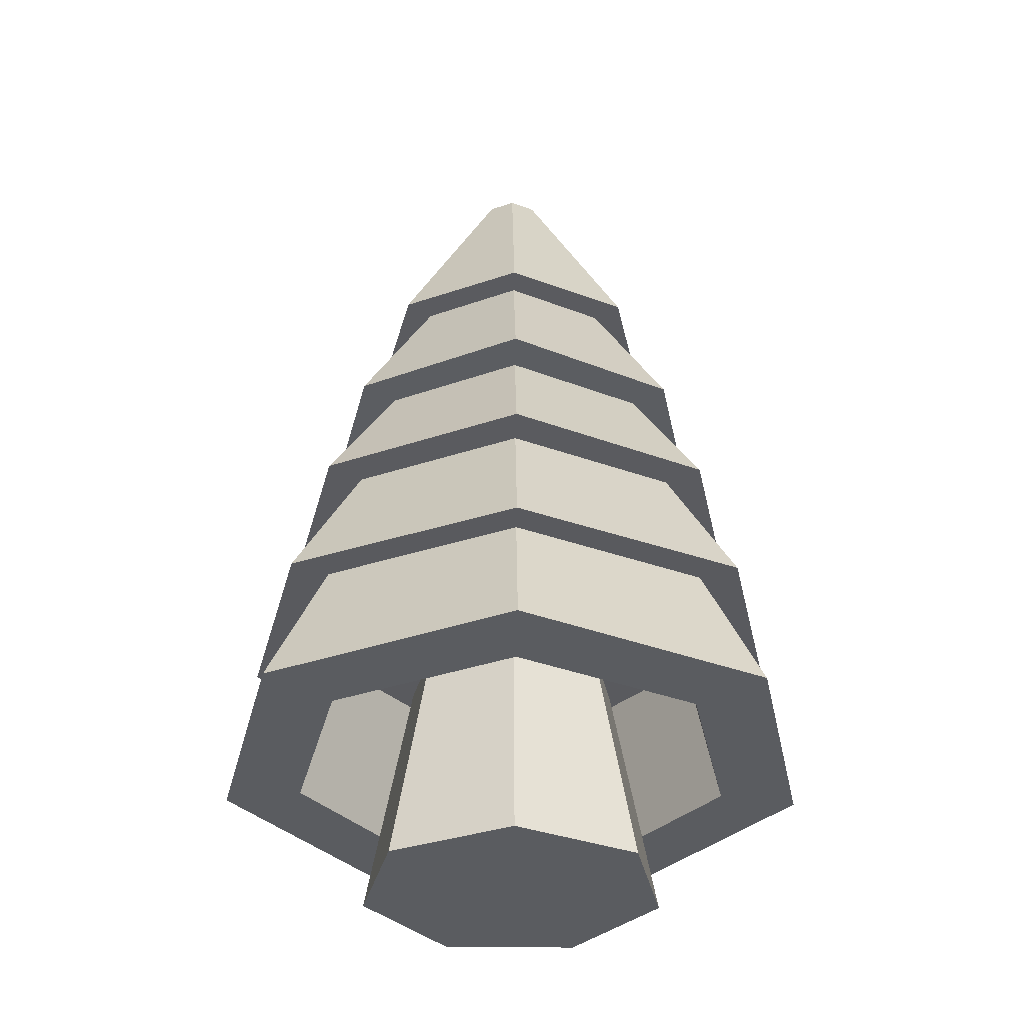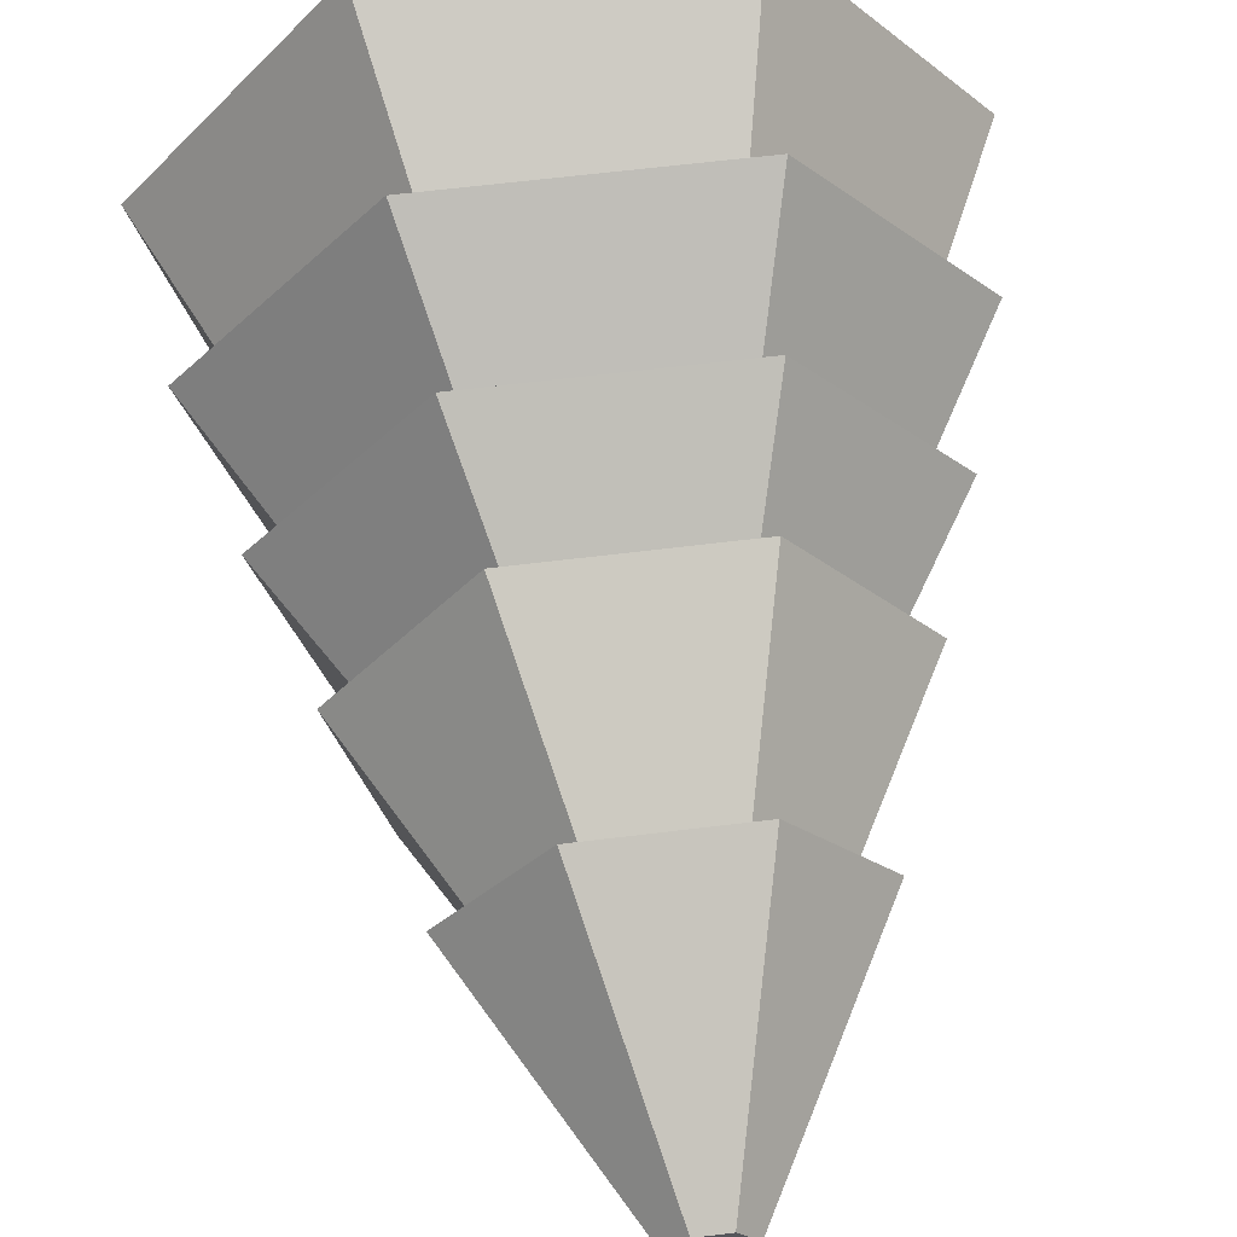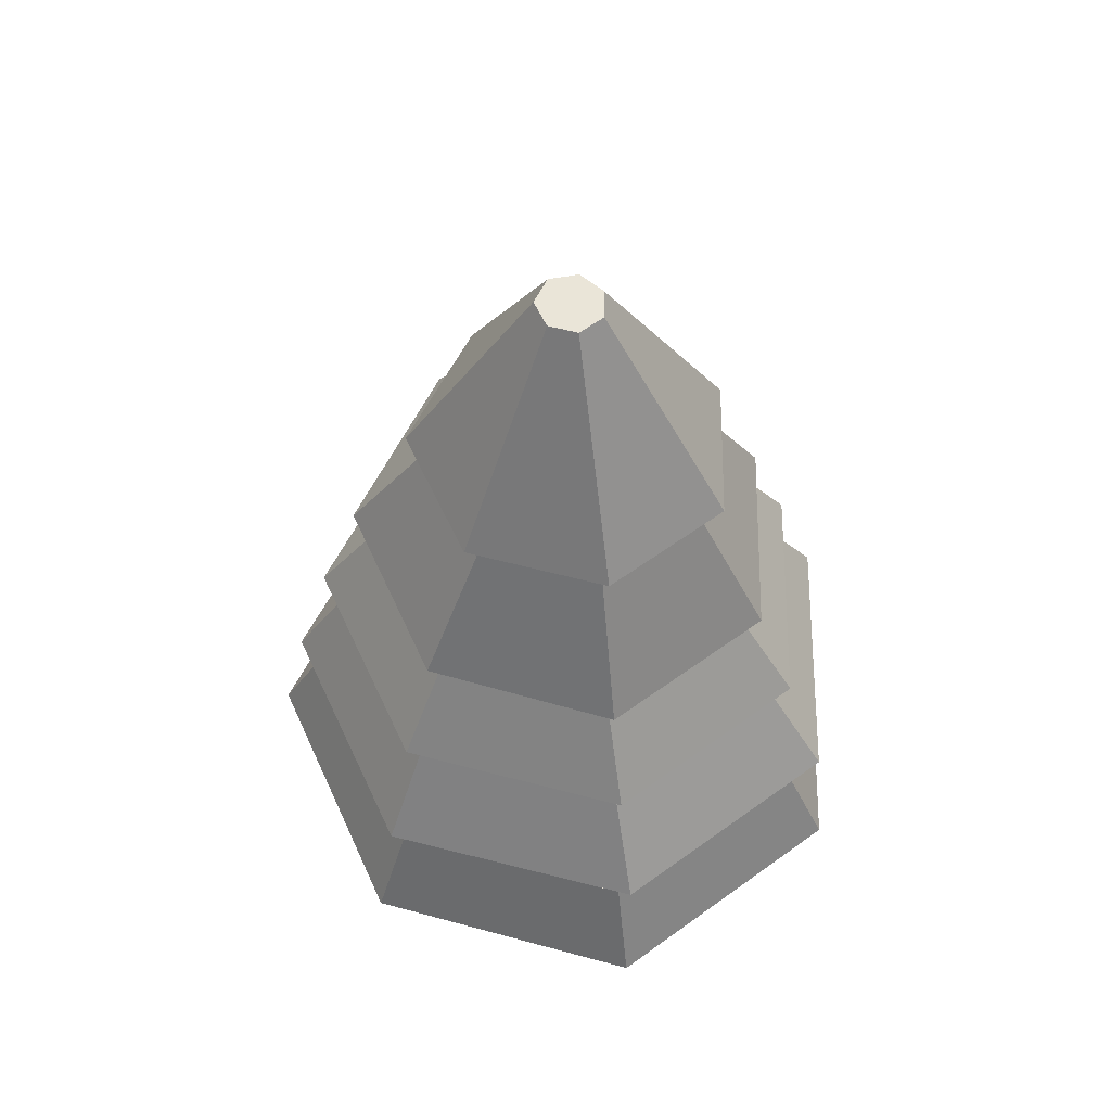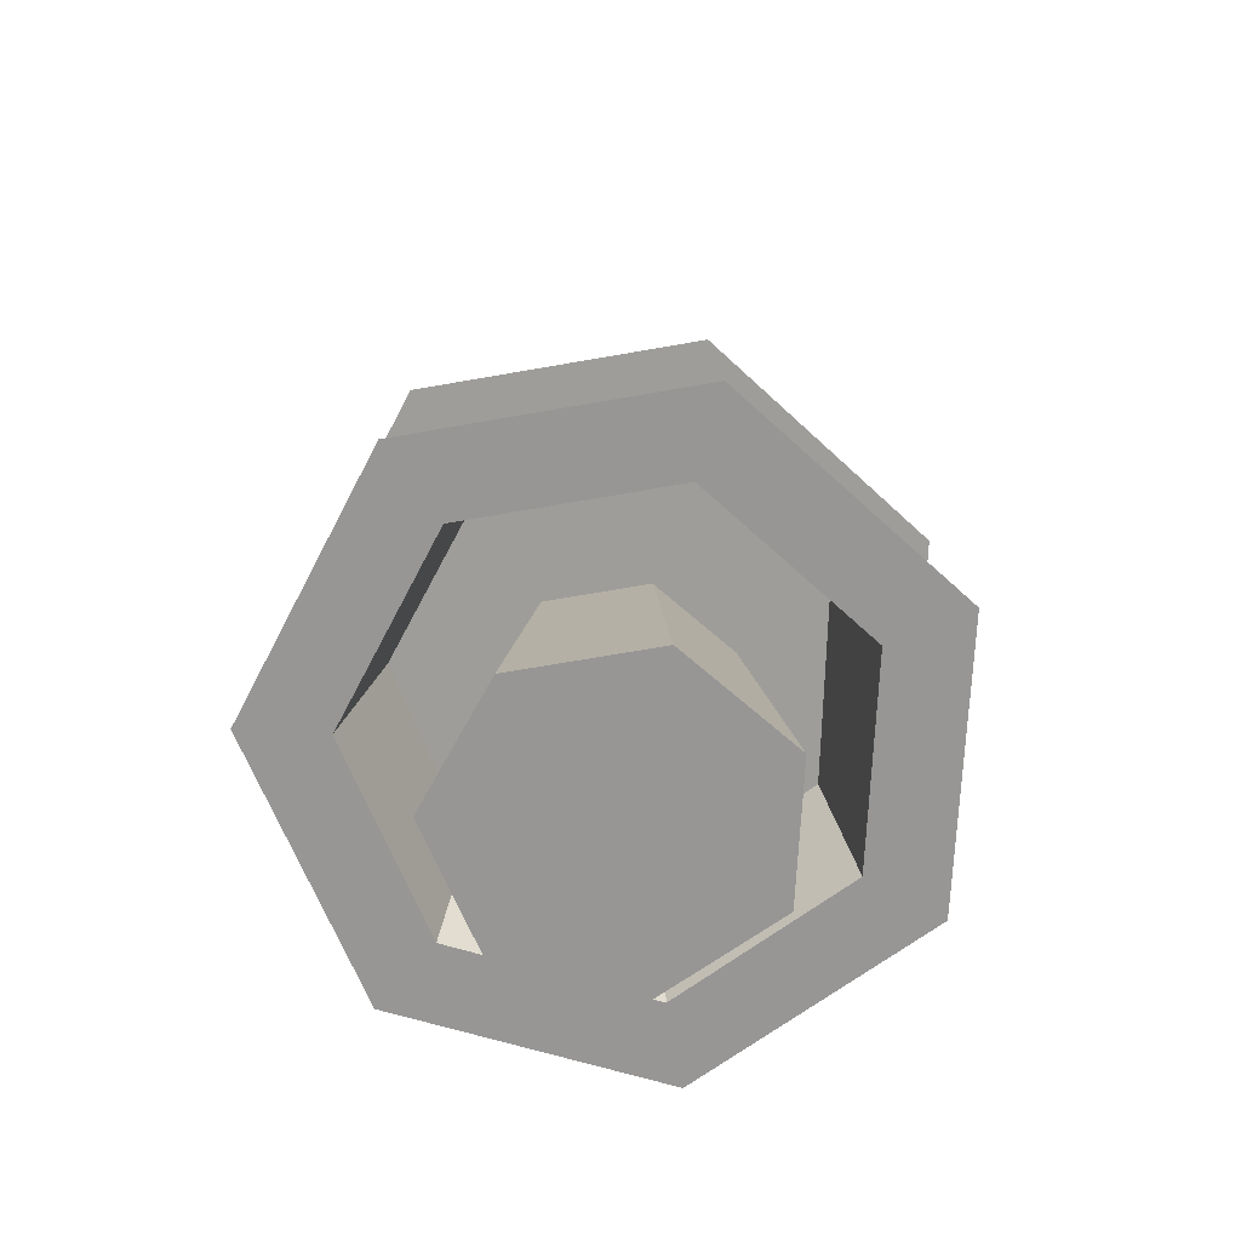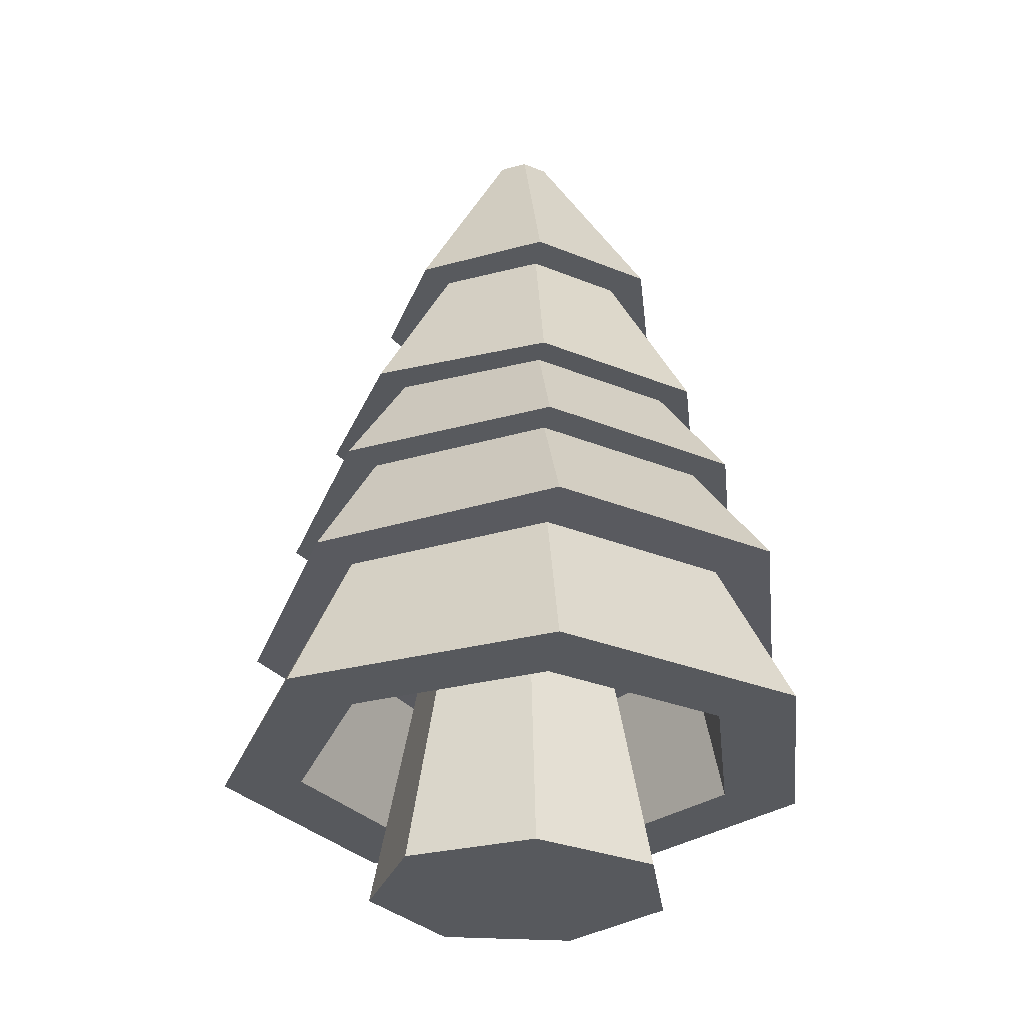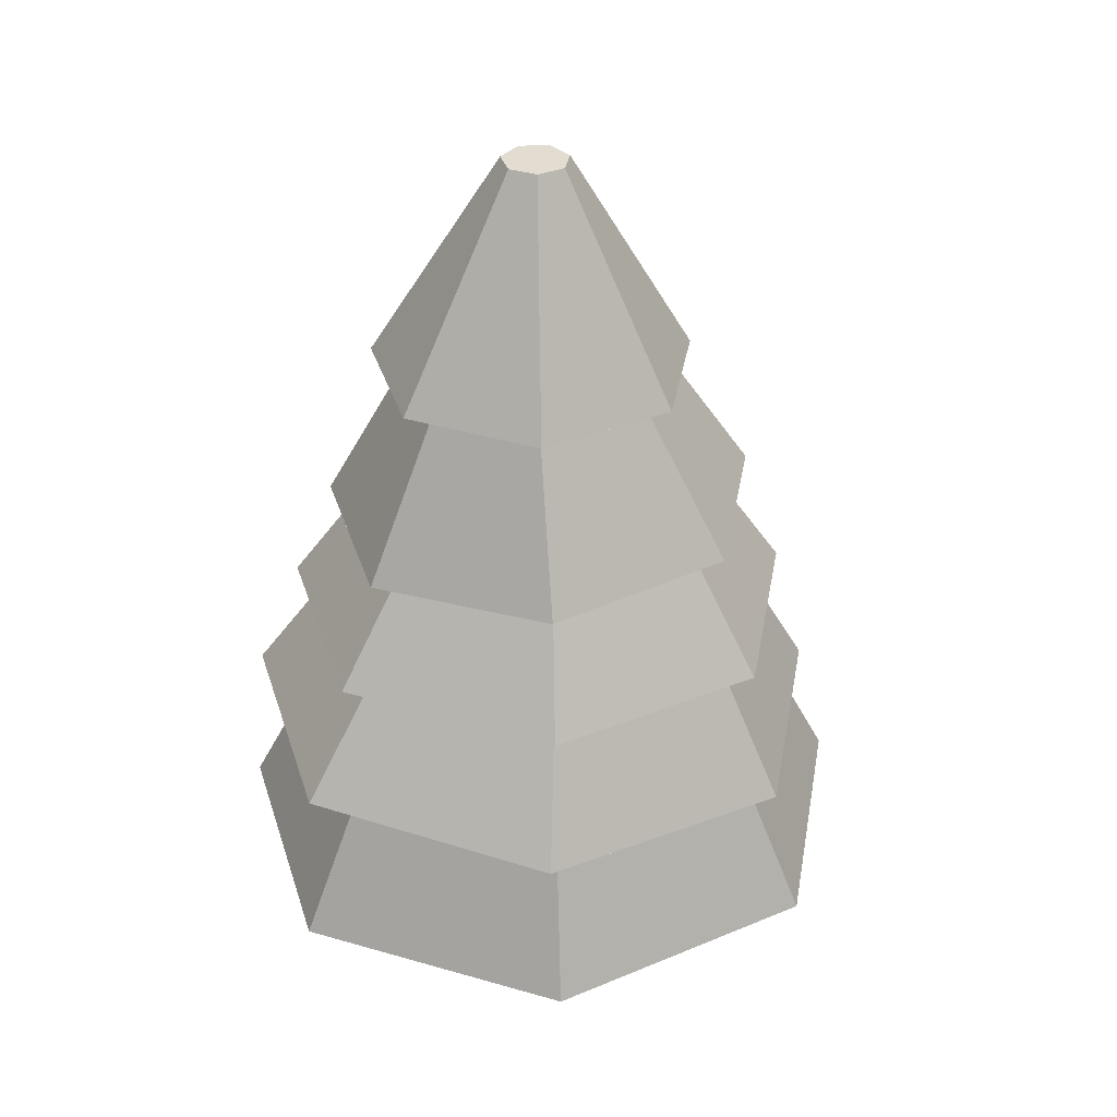
<metadata>
{"format":"obj","ext":"obj","renderer":"f3d","projection":"perspective","resolution":1024,"background":"white","views":[{"elev":-33.9,"azim":179.0,"up":"+Y"},{"elev":61.4,"azim":172.8,"up":"+Z"},{"elev":59.0,"azim":-36.8,"up":"+Y"},{"elev":-67.8,"azim":10.0,"up":"+Y"},{"elev":-29.7,"azim":-31.1,"up":"+Y"},{"elev":35.4,"azim":73.4,"up":"+Y"}]}
</metadata>
<code>
o Cylinder.159
v 0.02504 0.03124 -0.3257
v 0.02504 0.4881 -0.2367
v 0.2569 0.03124 -0.2141
v 0.1873 0.4881 -0.1585
v 0.3142 0.03124 0.03689
v 0.2274 0.4881 0.01708
v 0.1537 0.03124 0.2381
v 0.1151 0.4881 0.1579
v -0.1037 0.03124 0.2381
v -0.06503 0.4881 0.1579
v -0.2641 0.03124 0.03689
v -0.1773 0.4881 0.01708
v -0.2069 0.03124 -0.2141
v -0.1373 0.4881 -0.1585
f 1 2 4 3
f 3 4 6 5
f 5 6 8 7
f 7 8 10 9
f 9 10 12 11
f 4 2 14 12 10 8 6
f 11 12 14 13
f 13 14 2 1
f 1 3 5 7 9 11 13
o Cylinder.158
v 0.02504 0.2925 -0.4861
v 0.02504 0.8034 -0.3903
v 0.3686 0.2925 -0.314
v 0.2966 0.8034 -0.2543
v 0.4535 0.2925 0.07257
v 0.3637 0.8034 0.05126
v 0.2157 0.2925 0.3826
v 0.1758 0.8034 0.2963
v -0.1656 0.2925 0.3826
v -0.1257 0.8034 0.2963
v -0.4034 0.2925 0.07257
v -0.3136 0.8034 0.05126
v -0.3185 0.2925 -0.314
v -0.2465 0.8034 -0.2543
v 0.02504 0.2925 -0.6491
v 0.4912 0.2925 -0.4157
v 0.6063 0.2925 0.1088
v 0.2837 0.2925 0.5295
v -0.2337 0.2925 0.5295
v -0.5562 0.2925 0.1088
v -0.4411 0.2925 -0.4157
v 0.02504 0.694 -0.3968
v 0.3015 0.694 -0.2583
v 0.3698 0.694 0.0527
v 0.1784 0.694 0.3021
v -0.1284 0.694 0.3021
v -0.3197 0.694 0.0527
v -0.2514 0.694 -0.2583
f 29 16 18 30
f 30 18 20 31
f 31 20 22 32
f 32 22 24 33
f 33 24 26 34
f 18 16 28 26 24 22 20
f 34 26 28 35
f 35 28 16 29
f 27 15 36 42
f 17 15 29 30
f 19 17 30 31
f 21 19 31 32
f 23 21 32 33
f 25 23 33 34
f 27 25 34 35
f 15 27 35 29
f 36 37 38 39 40 41 42
f 23 25 41 40
f 19 21 39 38
f 15 17 37 36
f 25 27 42 41
f 21 23 40 39
f 17 19 38 37
o Cylinder.157
v 0.02504 1.03 -0.3197
v 0.2334 1.035 -0.2154
v 0.2849 1.046 0.01915
v 0.1407 1.055 0.2072
v -0.09059 1.055 0.2072
v -0.2348 1.046 0.01915
v -0.1833 1.035 -0.2154
v 0.02504 0.5524 -0.5865
v 0.4567 0.5625 -0.3703
v 0.5633 0.5852 0.1155
v 0.2646 0.6034 0.5052
v -0.2145 0.6034 0.5052
v -0.5132 0.5852 0.1155
v -0.4066 0.5625 -0.3703
f 50 43 44 51
f 51 44 45 52
f 52 45 46 53
f 53 46 47 54
f 54 47 48 55
f 44 43 49 48 47 46 45
f 55 48 49 56
f 56 49 43 50
f 50 51 52 53 54 55 56
o Cylinder.156
v 0.02479 1.202 -0.267
v 0.2009 1.203 -0.1792
v 0.2446 1.206 0.01871
v 0.1231 1.209 0.1777
v -0.07219 1.209 0.1779
v -0.1942 1.206 0.01936
v -0.151 1.203 -0.1787
v 0.02418 0.8163 -0.5209
v 0.3978 0.8191 -0.3345
v 0.4907 0.826 0.0855
v 0.2328 0.8316 0.4228
v -0.1816 0.8317 0.4234
v -0.4405 0.8264 0.08689
v -0.3489 0.8195 -0.3334
f 64 57 58 65
f 65 58 59 66
f 66 59 60 67
f 67 60 61 68
f 68 61 62 69
f 58 57 63 62 61 60 59
f 69 62 63 70
f 70 63 57 64
f 64 65 66 67 68 69 70
o Cylinder.155
v 0.02484 1.449 -0.1902
v 0.1626 1.446 -0.1214
v 0.1969 1.44 0.03349
v 0.1018 1.435 0.1579
v -0.05106 1.435 0.1581
v -0.1465 1.44 0.03401
v -0.1128 1.446 -0.121
v 0.02431 1.065 -0.4423
v 0.3383 1.059 -0.2856
v 0.4164 1.045 0.0674
v 0.1996 1.034 0.3509
v -0.1487 1.034 0.3515
v -0.3662 1.045 0.06858
v -0.2893 1.059 -0.2847
f 78 71 72 79
f 79 72 73 80
f 80 73 74 81
f 81 74 75 82
f 82 75 76 83
f 72 71 77 76 75 74 73
f 83 76 77 84
f 84 77 71 78
f 78 79 80 81 82 83 84
o Cylinder.154
v 0.025 1.759 -0.08113
v 0.07253 1.76 -0.05742
v 0.08433 1.761 -0.004001
v 0.05154 1.761 0.0389
v -0.001173 1.761 0.03898
v -0.0341 1.761 -0.003825
v -0.02245 1.76 -0.05728
v 0.02449 1.345 -0.3178
v 0.2556 1.347 -0.2025
v 0.3131 1.352 0.05729
v 0.1535 1.355 0.2659
v -0.1028 1.355 0.2663
v -0.263 1.352 0.05815
v -0.2063 1.347 -0.2018
f 92 85 86 93
f 93 86 87 94
f 94 87 88 95
f 95 88 89 96
f 96 89 90 97
f 86 85 91 90 89 88 87
f 97 90 91 98
f 98 91 85 92
f 92 93 94 95 96 97 98

</code>
